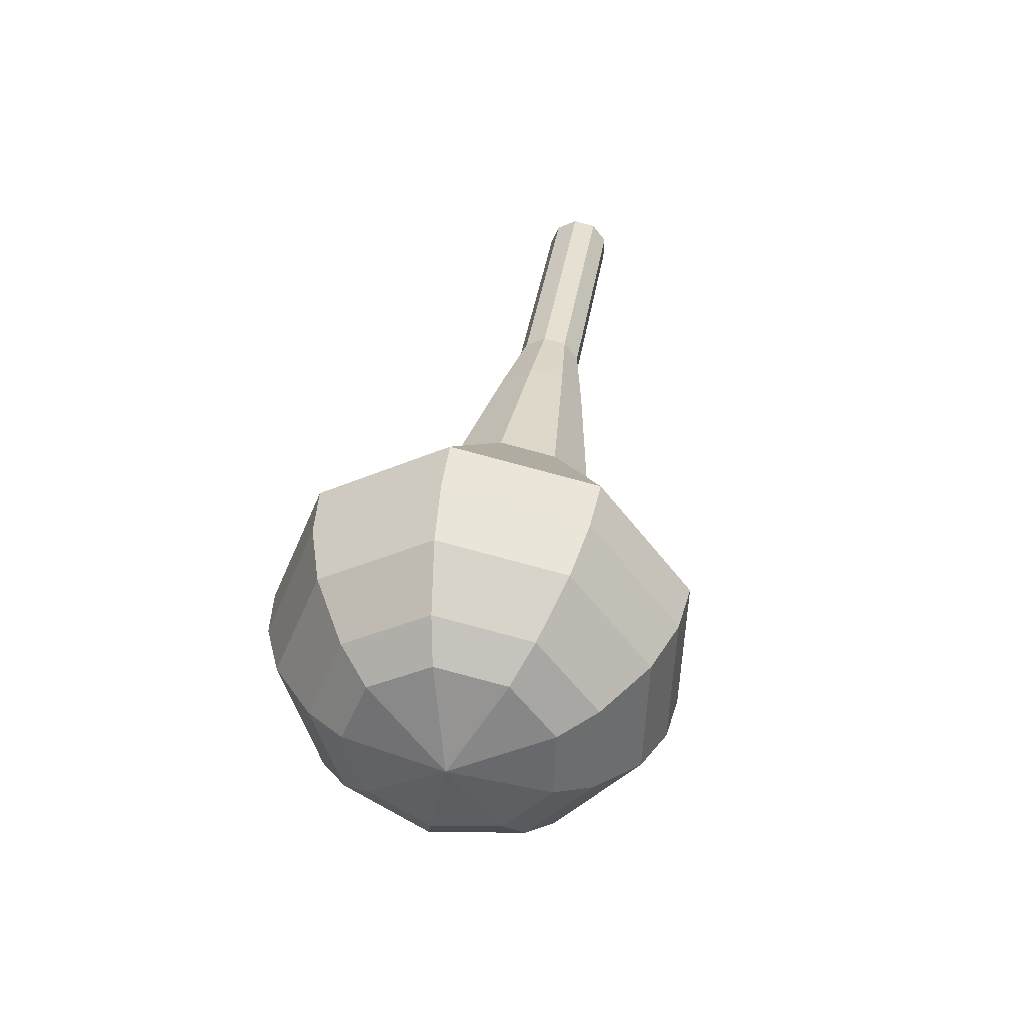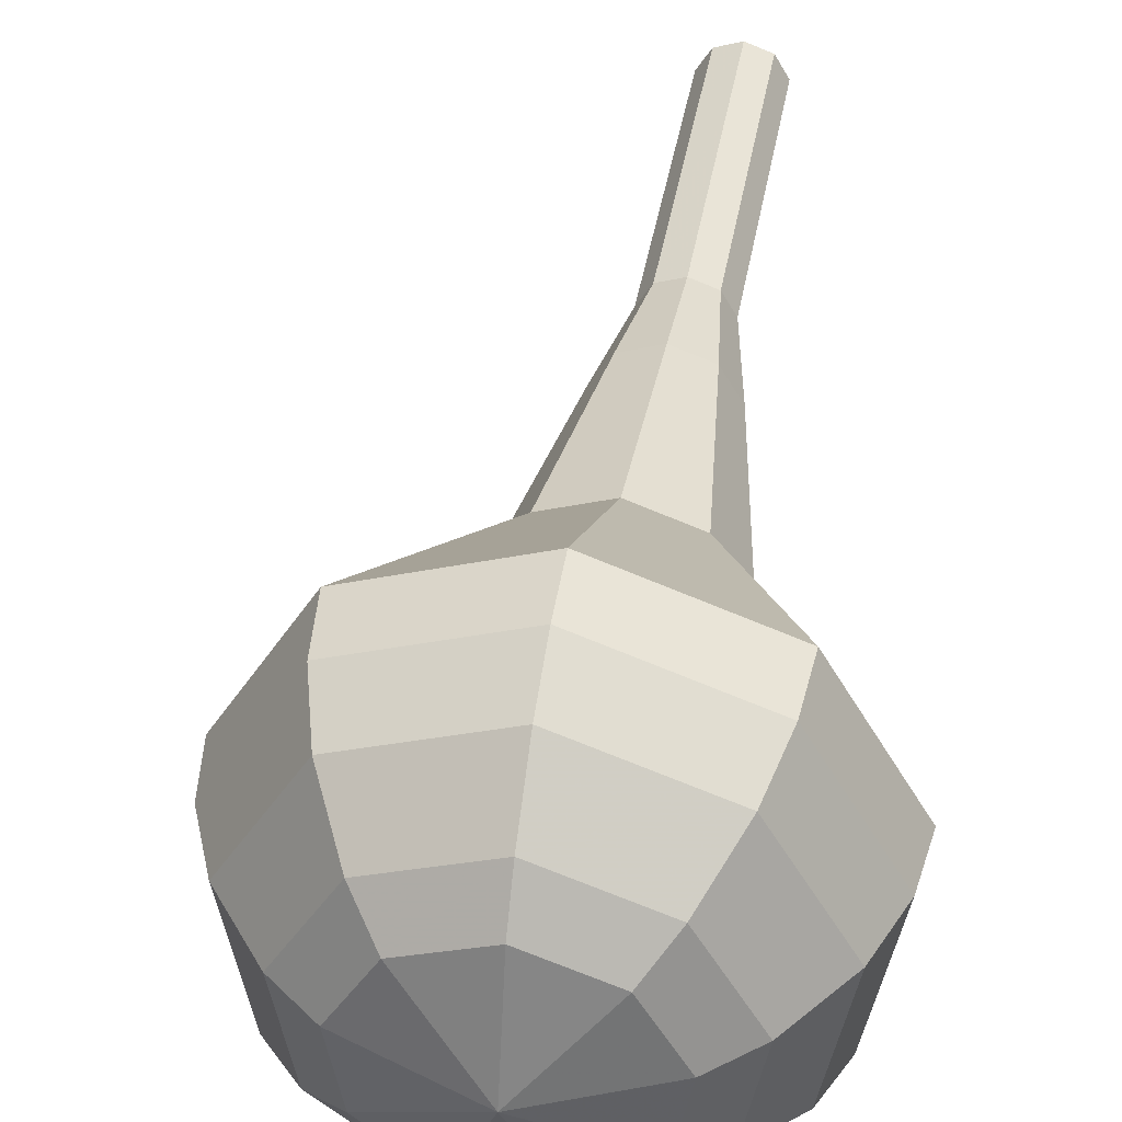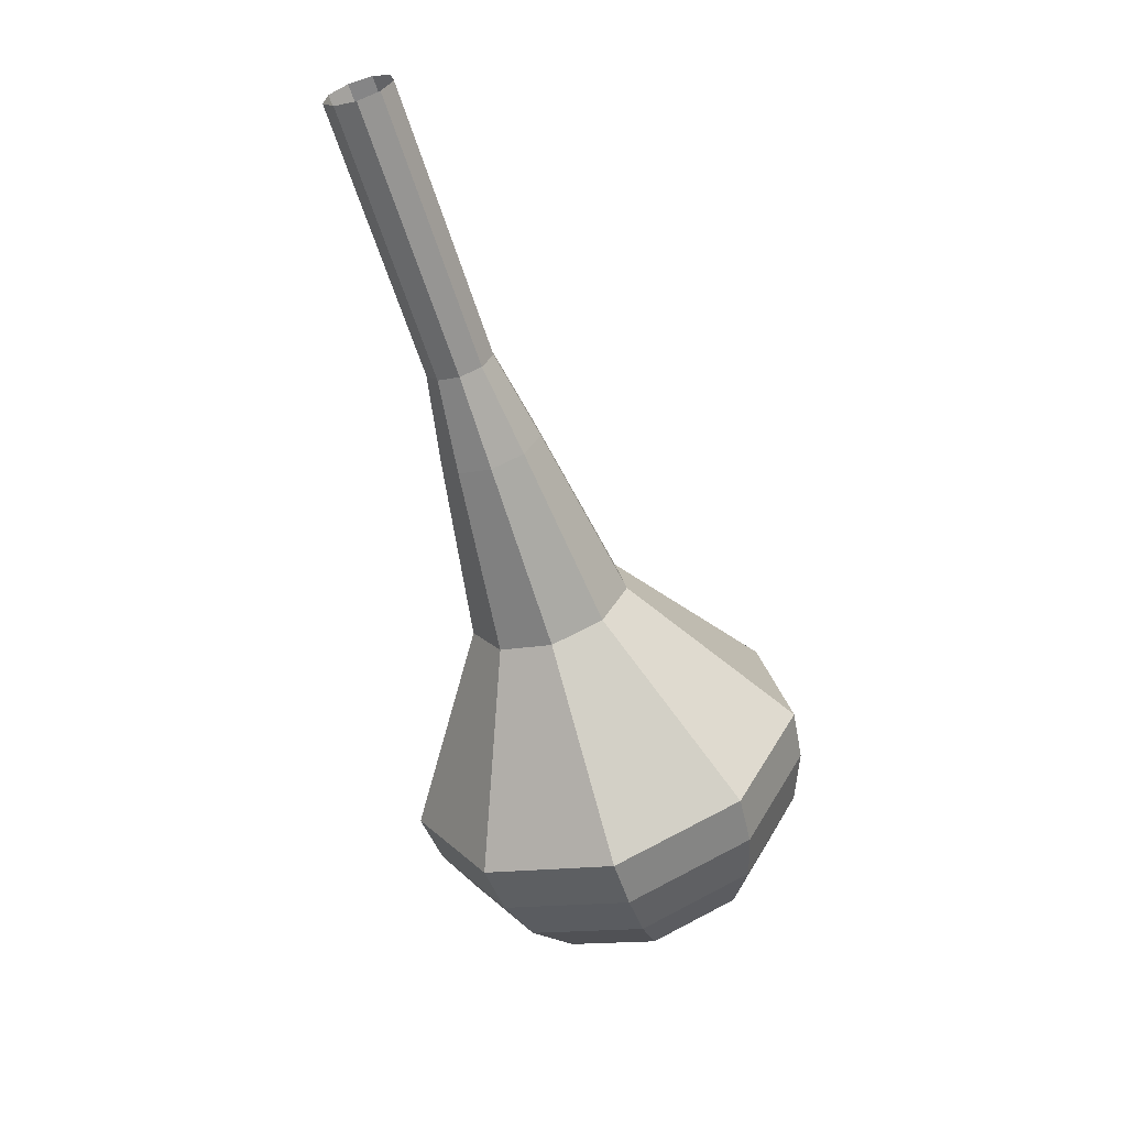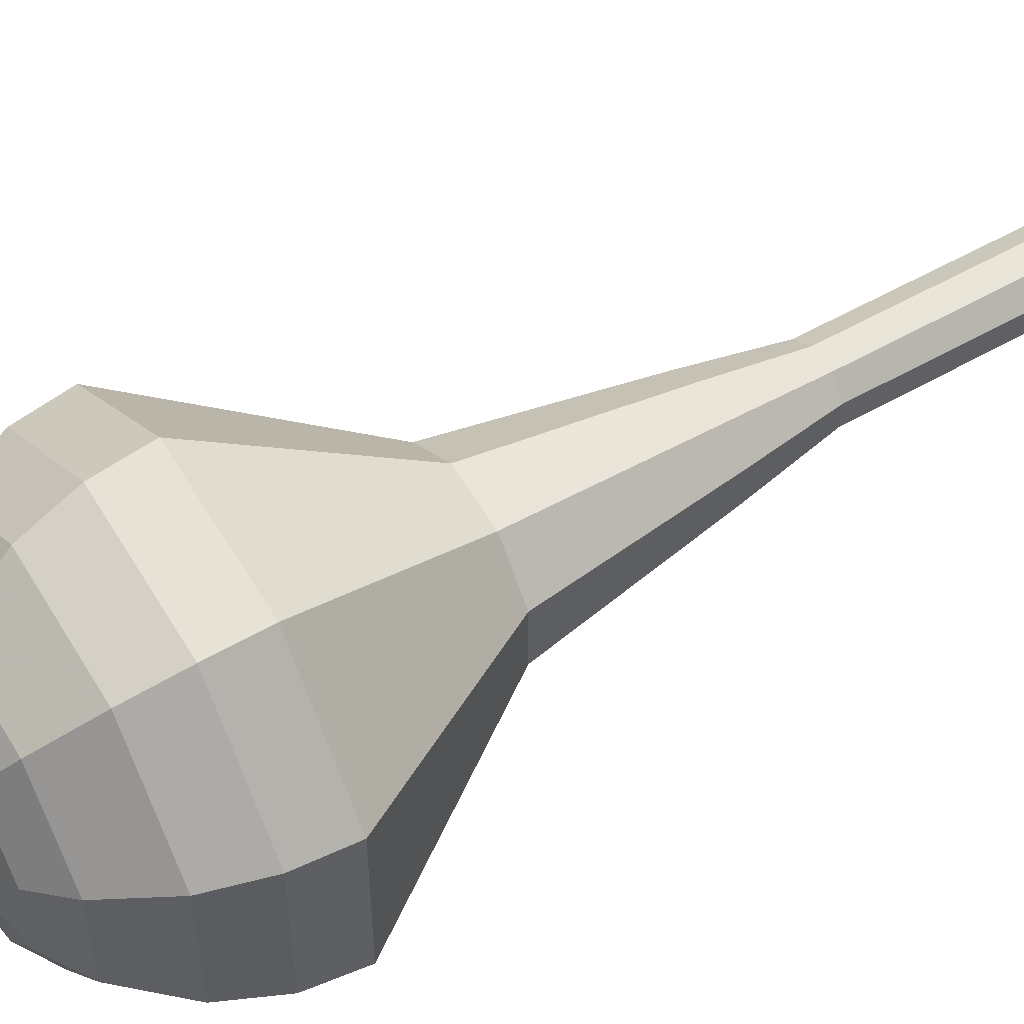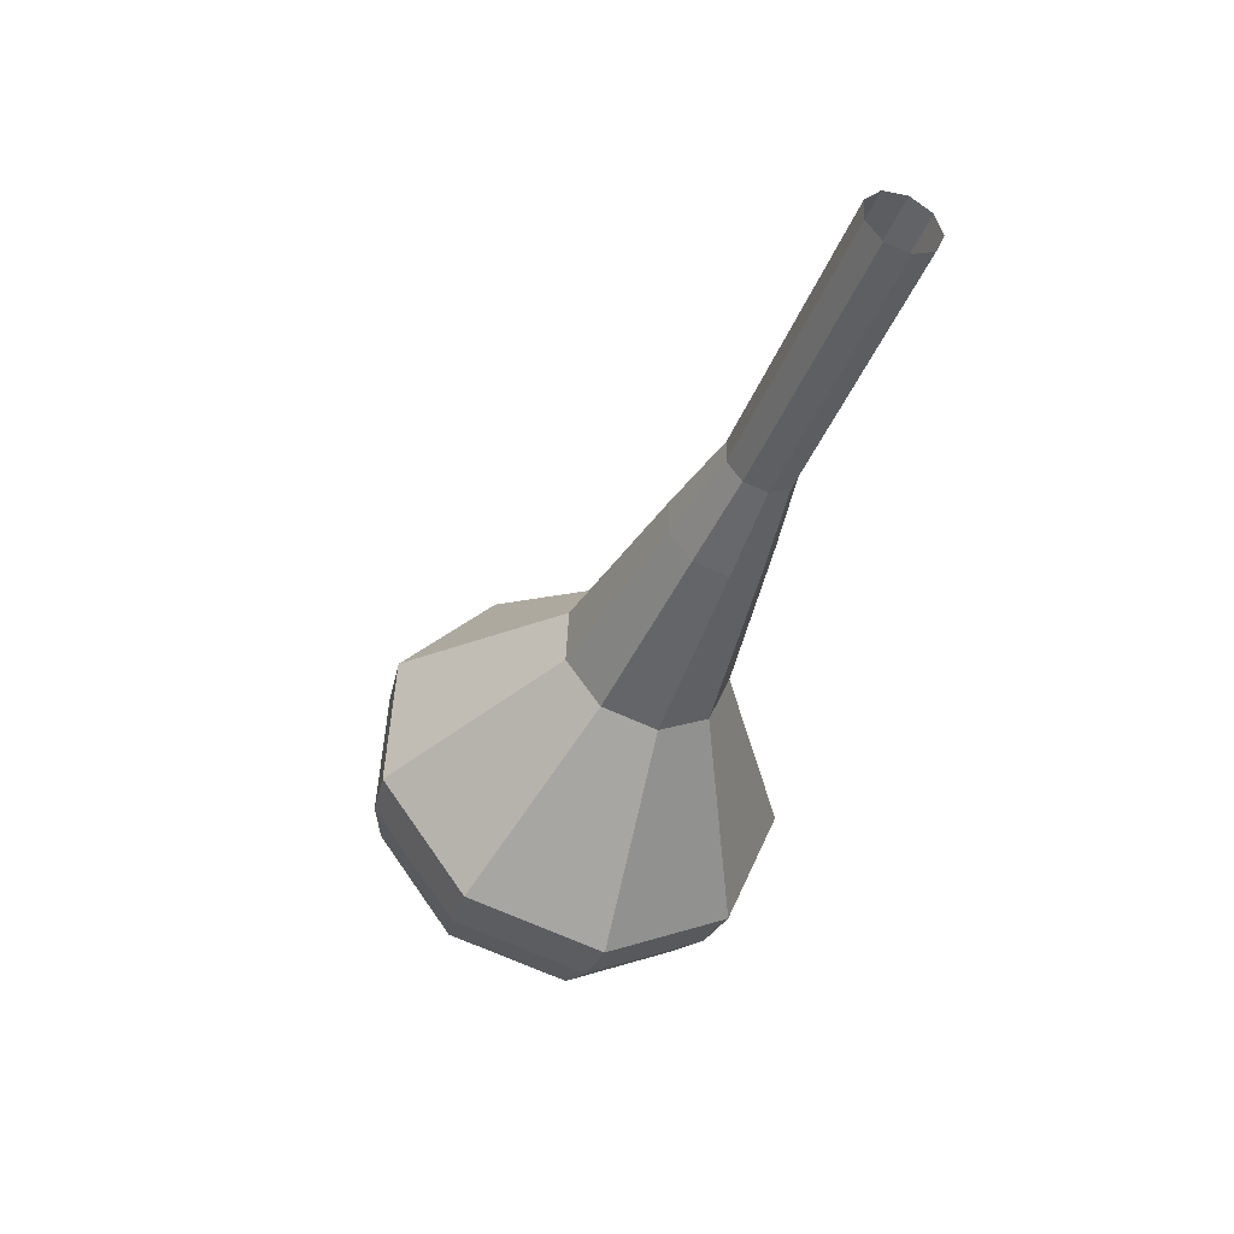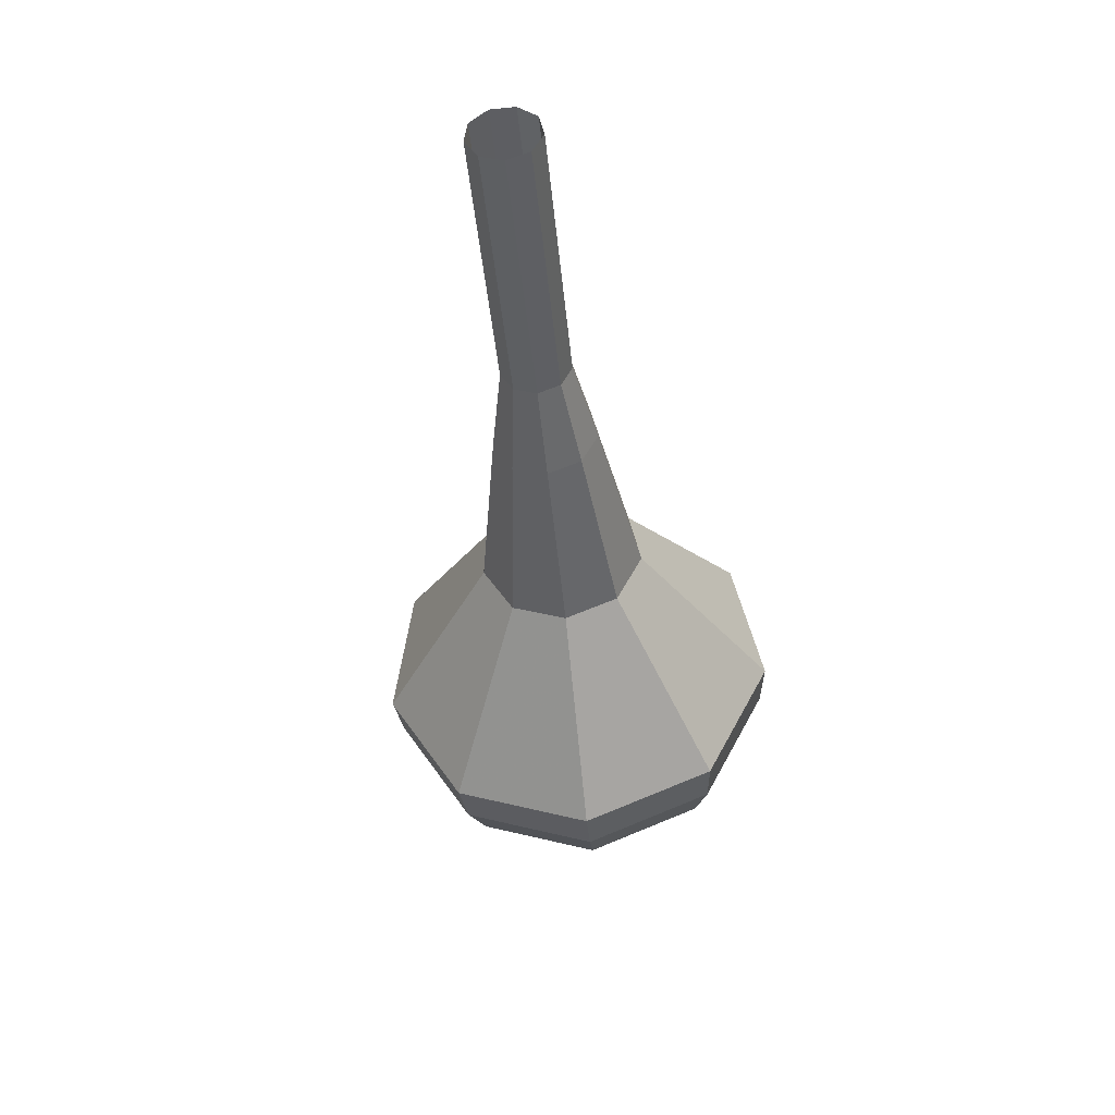
<metadata>
{"format":"obj","ext":"obj","renderer":"f3d","projection":"perspective","resolution":1024,"background":"white","views":[{"elev":-73.3,"azim":-133.4,"up":"+Z"},{"elev":34.4,"azim":169.0,"up":"+Y"},{"elev":42.3,"azim":16.1,"up":"+Z"},{"elev":37.6,"azim":-142.3,"up":"+Y"},{"elev":60.1,"azim":134.7,"up":"+Z"},{"elev":72.5,"azim":56.6,"up":"+Z"}]}
</metadata>
<code>
g tube1
v 121 118.3 102
v 120.4 118.8 101.7
v 120.3 119.6 101.6
v 120.7 120.4 101.6
v 121.5 120.7 101.9
v 122.2 120.4 102.2
v 122.6 119.7 102.4
v 122.5 118.9 102.5
v 121.8 118.3 102.3
v 121 118.3 102
v 122.2 117.8 98.9
v 121.6 118.4 98.59
v 121.5 119.2 98.43
v 121.9 119.9 98.49
v 122.7 120.3 98.74
v 123.4 120 99.06
v 123.8 119.3 99.3
v 123.6 118.4 99.36
v 123 117.9 99.2
v 122.2 117.8 98.9
v 123.4 117.4 95.77
v 122.8 117.9 95.47
v 122.7 118.8 95.31
v 123.1 119.5 95.36
v 123.9 119.8 95.61
v 124.6 119.6 95.93
v 125 118.8 96.17
v 124.8 118 96.23
v 124.2 117.4 96.07
v 123.4 117.4 95.77
v 124.6 117 92.64
v 124 117.5 92.34
v 123.9 118.3 92.18
v 124.3 119.1 92.23
v 125.1 119.4 92.48
v 125.8 119.1 92.8
v 126.2 118.4 93.05
v 126 117.6 93.1
v 125.4 117 92.94
v 124.6 117 92.64
v 125.6 116 89.51
v 124.7 116.8 89.06
v 124.5 118 88.82
v 125.1 119.1 88.9
v 126.3 119.6 89.27
v 127.4 119.2 89.75
v 128 118.1 90.12
v 127.7 116.8 90.21
v 126.8 116 89.96
v 125.6 116 89.51
v 127.6 114 83.26
v 126.2 115.3 82.53
v 125.9 117.3 82.15
v 126.9 119.1 82.28
v 128.7 119.8 82.87
v 130.5 119.2 83.64
v 131.4 117.5 84.23
v 131 115.4 84.37
v 129.5 114.1 83.98
v 127.6 114 83.26
v 128.5 108.9 77
v 124.8 112.1 75.19
v 124.1 117.1 74.22
v 126.6 121.6 74.56
v 131.2 123.4 76.04
v 135.6 121.8 77.96
v 137.9 117.5 79.44
v 137 112.5 79.78
v 133.3 109.1 78.81
v 128.5 108.9 77
v 129.2 108.9 75.26
v 125.7 112 73.51
v 125 116.8 72.58
v 127.4 121.2 72.9
v 131.8 123 74.33
v 136.1 121.4 76.2
v 138.4 117.2 77.63
v 137.5 112.3 77.95
v 133.8 109.1 77.02
v 129.2 108.9 75.26
v 130.1 109.4 73.52
v 127 112.2 71.96
v 126.4 116.5 71.12
v 128.5 120.3 71.41
v 132.5 122 72.69
v 136.3 120.6 74.36
v 138.3 116.8 75.64
v 137.5 112.4 75.93
v 134.3 109.5 75.09
v 130.1 109.4 73.52
v 131.3 110.6 71.79
v 128.9 112.7 70.59
v 128.4 116 69.95
v 130.1 119 70.17
v 133.1 120.2 71.15
v 136 119.1 72.42
v 137.6 116.3 73.4
v 137 112.9 73.62
v 134.5 110.7 72.99
v 131.3 110.6 71.79
v 132.1 111.7 70.92
v 130.3 113.3 70.04
v 130 115.7 69.57
v 131.2 117.9 69.74
v 133.4 118.8 70.45
v 135.6 118 71.38
v 136.7 115.9 72.1
v 136.2 113.4 72.26
v 134.4 111.8 71.8
v 132.1 111.7 70.92
v 133.7 115 70.05
v 133.7 115 70.05
v 133.7 115 70.05
v 133.7 115 70.05
v 133.7 115 70.05
v 133.7 115 70.05
v 133.7 115 70.05
v 133.7 115 70.05
v 133.7 115 70.05
v 133.7 115 70.05
f 1 2 12
f 12 11 1
f 2 3 13
f 13 12 2
f 3 4 14
f 14 13 3
f 4 5 15
f 15 14 4
f 5 6 16
f 16 15 5
f 6 7 17
f 17 16 6
f 7 8 18
f 18 17 7
f 8 9 19
f 19 18 8
f 9 10 20
f 20 19 9
f 11 12 22
f 22 21 11
f 12 13 23
f 23 22 12
f 13 14 24
f 24 23 13
f 14 15 25
f 25 24 14
f 15 16 26
f 26 25 15
f 16 17 27
f 27 26 16
f 17 18 28
f 28 27 17
f 18 19 29
f 29 28 18
f 19 20 30
f 30 29 19
f 21 22 32
f 32 31 21
f 22 23 33
f 33 32 22
f 23 24 34
f 34 33 23
f 24 25 35
f 35 34 24
f 25 26 36
f 36 35 25
f 26 27 37
f 37 36 26
f 27 28 38
f 38 37 27
f 28 29 39
f 39 38 28
f 29 30 40
f 40 39 29
f 31 32 42
f 42 41 31
f 32 33 43
f 43 42 32
f 33 34 44
f 44 43 33
f 34 35 45
f 45 44 34
f 35 36 46
f 46 45 35
f 36 37 47
f 47 46 36
f 37 38 48
f 48 47 37
f 38 39 49
f 49 48 38
f 39 40 50
f 50 49 39
f 41 42 52
f 52 51 41
f 42 43 53
f 53 52 42
f 43 44 54
f 54 53 43
f 44 45 55
f 55 54 44
f 45 46 56
f 56 55 45
f 46 47 57
f 57 56 46
f 47 48 58
f 58 57 47
f 48 49 59
f 59 58 48
f 49 50 60
f 60 59 49
f 51 52 62
f 62 61 51
f 52 53 63
f 63 62 52
f 53 54 64
f 64 63 53
f 54 55 65
f 65 64 54
f 55 56 66
f 66 65 55
f 56 57 67
f 67 66 56
f 57 58 68
f 68 67 57
f 58 59 69
f 69 68 58
f 59 60 70
f 70 69 59
f 61 62 72
f 72 71 61
f 62 63 73
f 73 72 62
f 63 64 74
f 74 73 63
f 64 65 75
f 75 74 64
f 65 66 76
f 76 75 65
f 66 67 77
f 77 76 66
f 67 68 78
f 78 77 67
f 68 69 79
f 79 78 68
f 69 70 80
f 80 79 69
f 71 72 82
f 82 81 71
f 72 73 83
f 83 82 72
f 73 74 84
f 84 83 73
f 74 75 85
f 85 84 74
f 75 76 86
f 86 85 75
f 76 77 87
f 87 86 76
f 77 78 88
f 88 87 77
f 78 79 89
f 89 88 78
f 79 80 90
f 90 89 79
f 81 82 92
f 92 91 81
f 82 83 93
f 93 92 82
f 83 84 94
f 94 93 83
f 84 85 95
f 95 94 84
f 85 86 96
f 96 95 85
f 86 87 97
f 97 96 86
f 87 88 98
f 98 97 87
f 88 89 99
f 99 98 88
f 89 90 100
f 100 99 89
f 91 92 102
f 102 101 91
f 92 93 103
f 103 102 92
f 93 94 104
f 104 103 93
f 94 95 105
f 105 104 94
f 95 96 106
f 106 105 95
f 96 97 107
f 107 106 96
f 97 98 108
f 108 107 97
f 98 99 109
f 109 108 98
f 99 100 110
f 110 109 99
f 101 102 112
f 112 111 101
f 102 103 113
f 113 112 102
f 103 104 114
f 114 113 103
f 104 105 115
f 115 114 104
f 105 106 116
f 116 115 105
f 106 107 117
f 117 116 106
f 107 108 118
f 118 117 107
f 108 109 119
f 119 118 108
f 109 110 120
f 120 119 109
g

</code>
